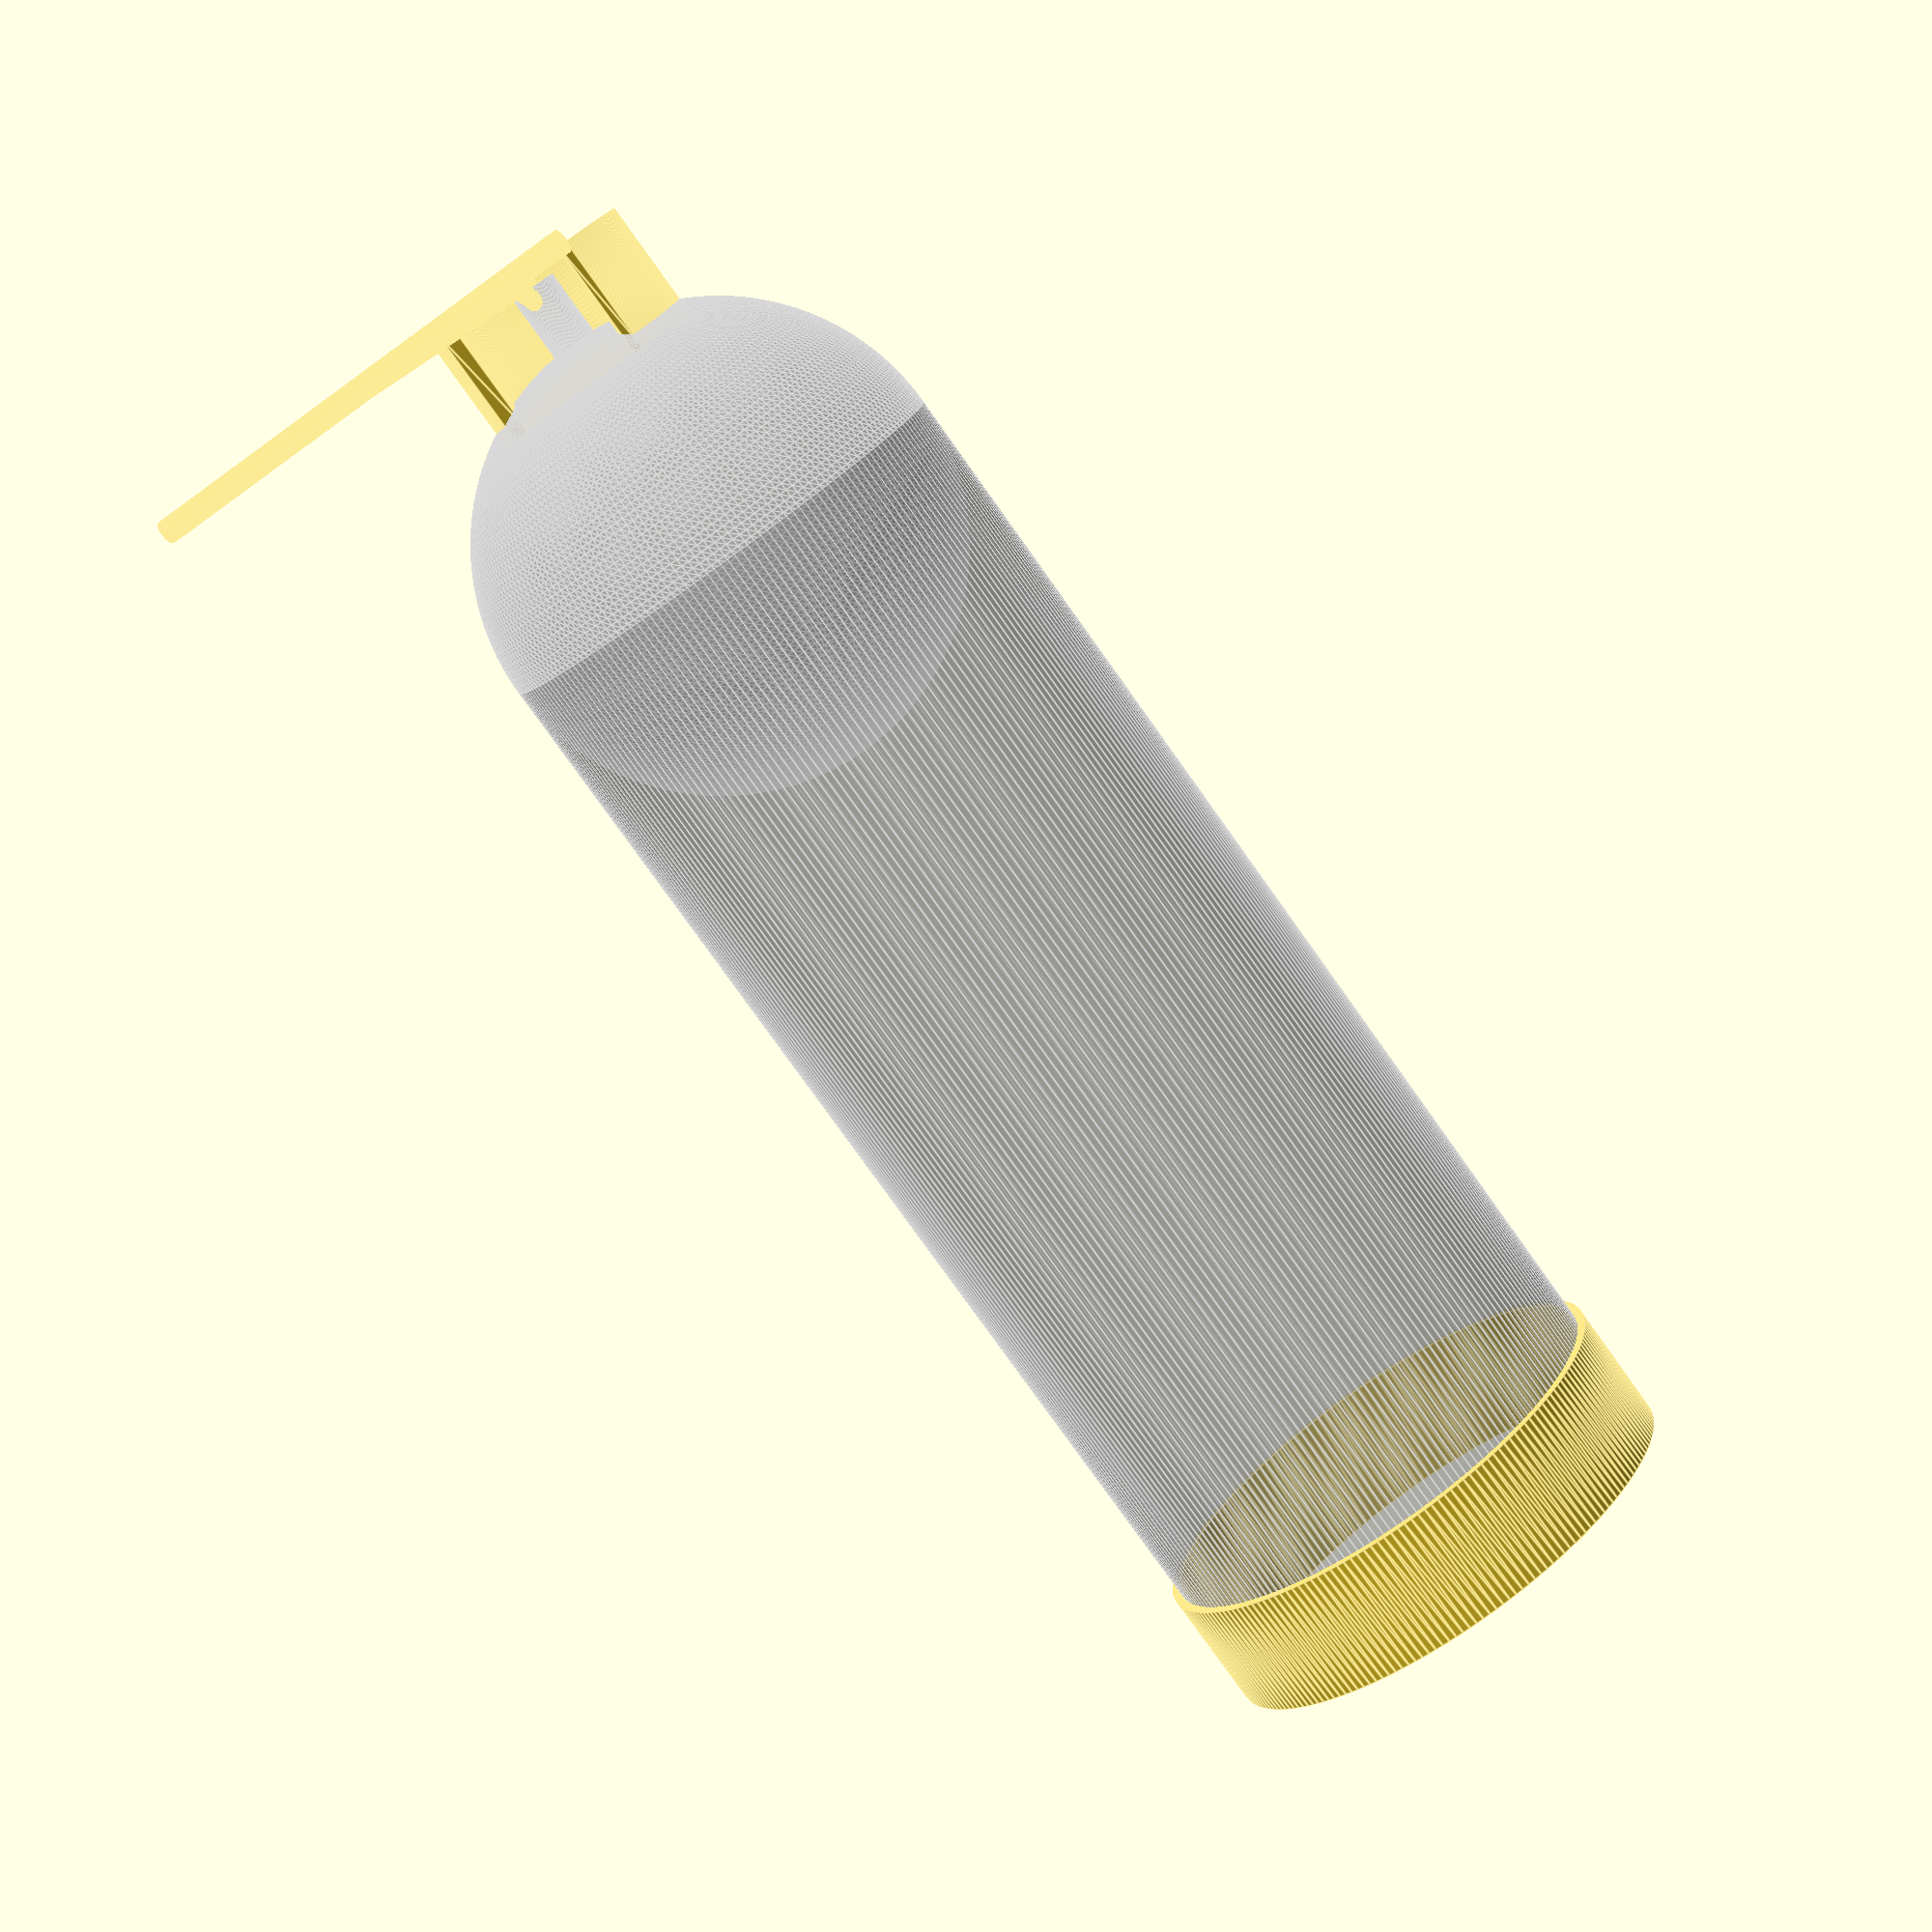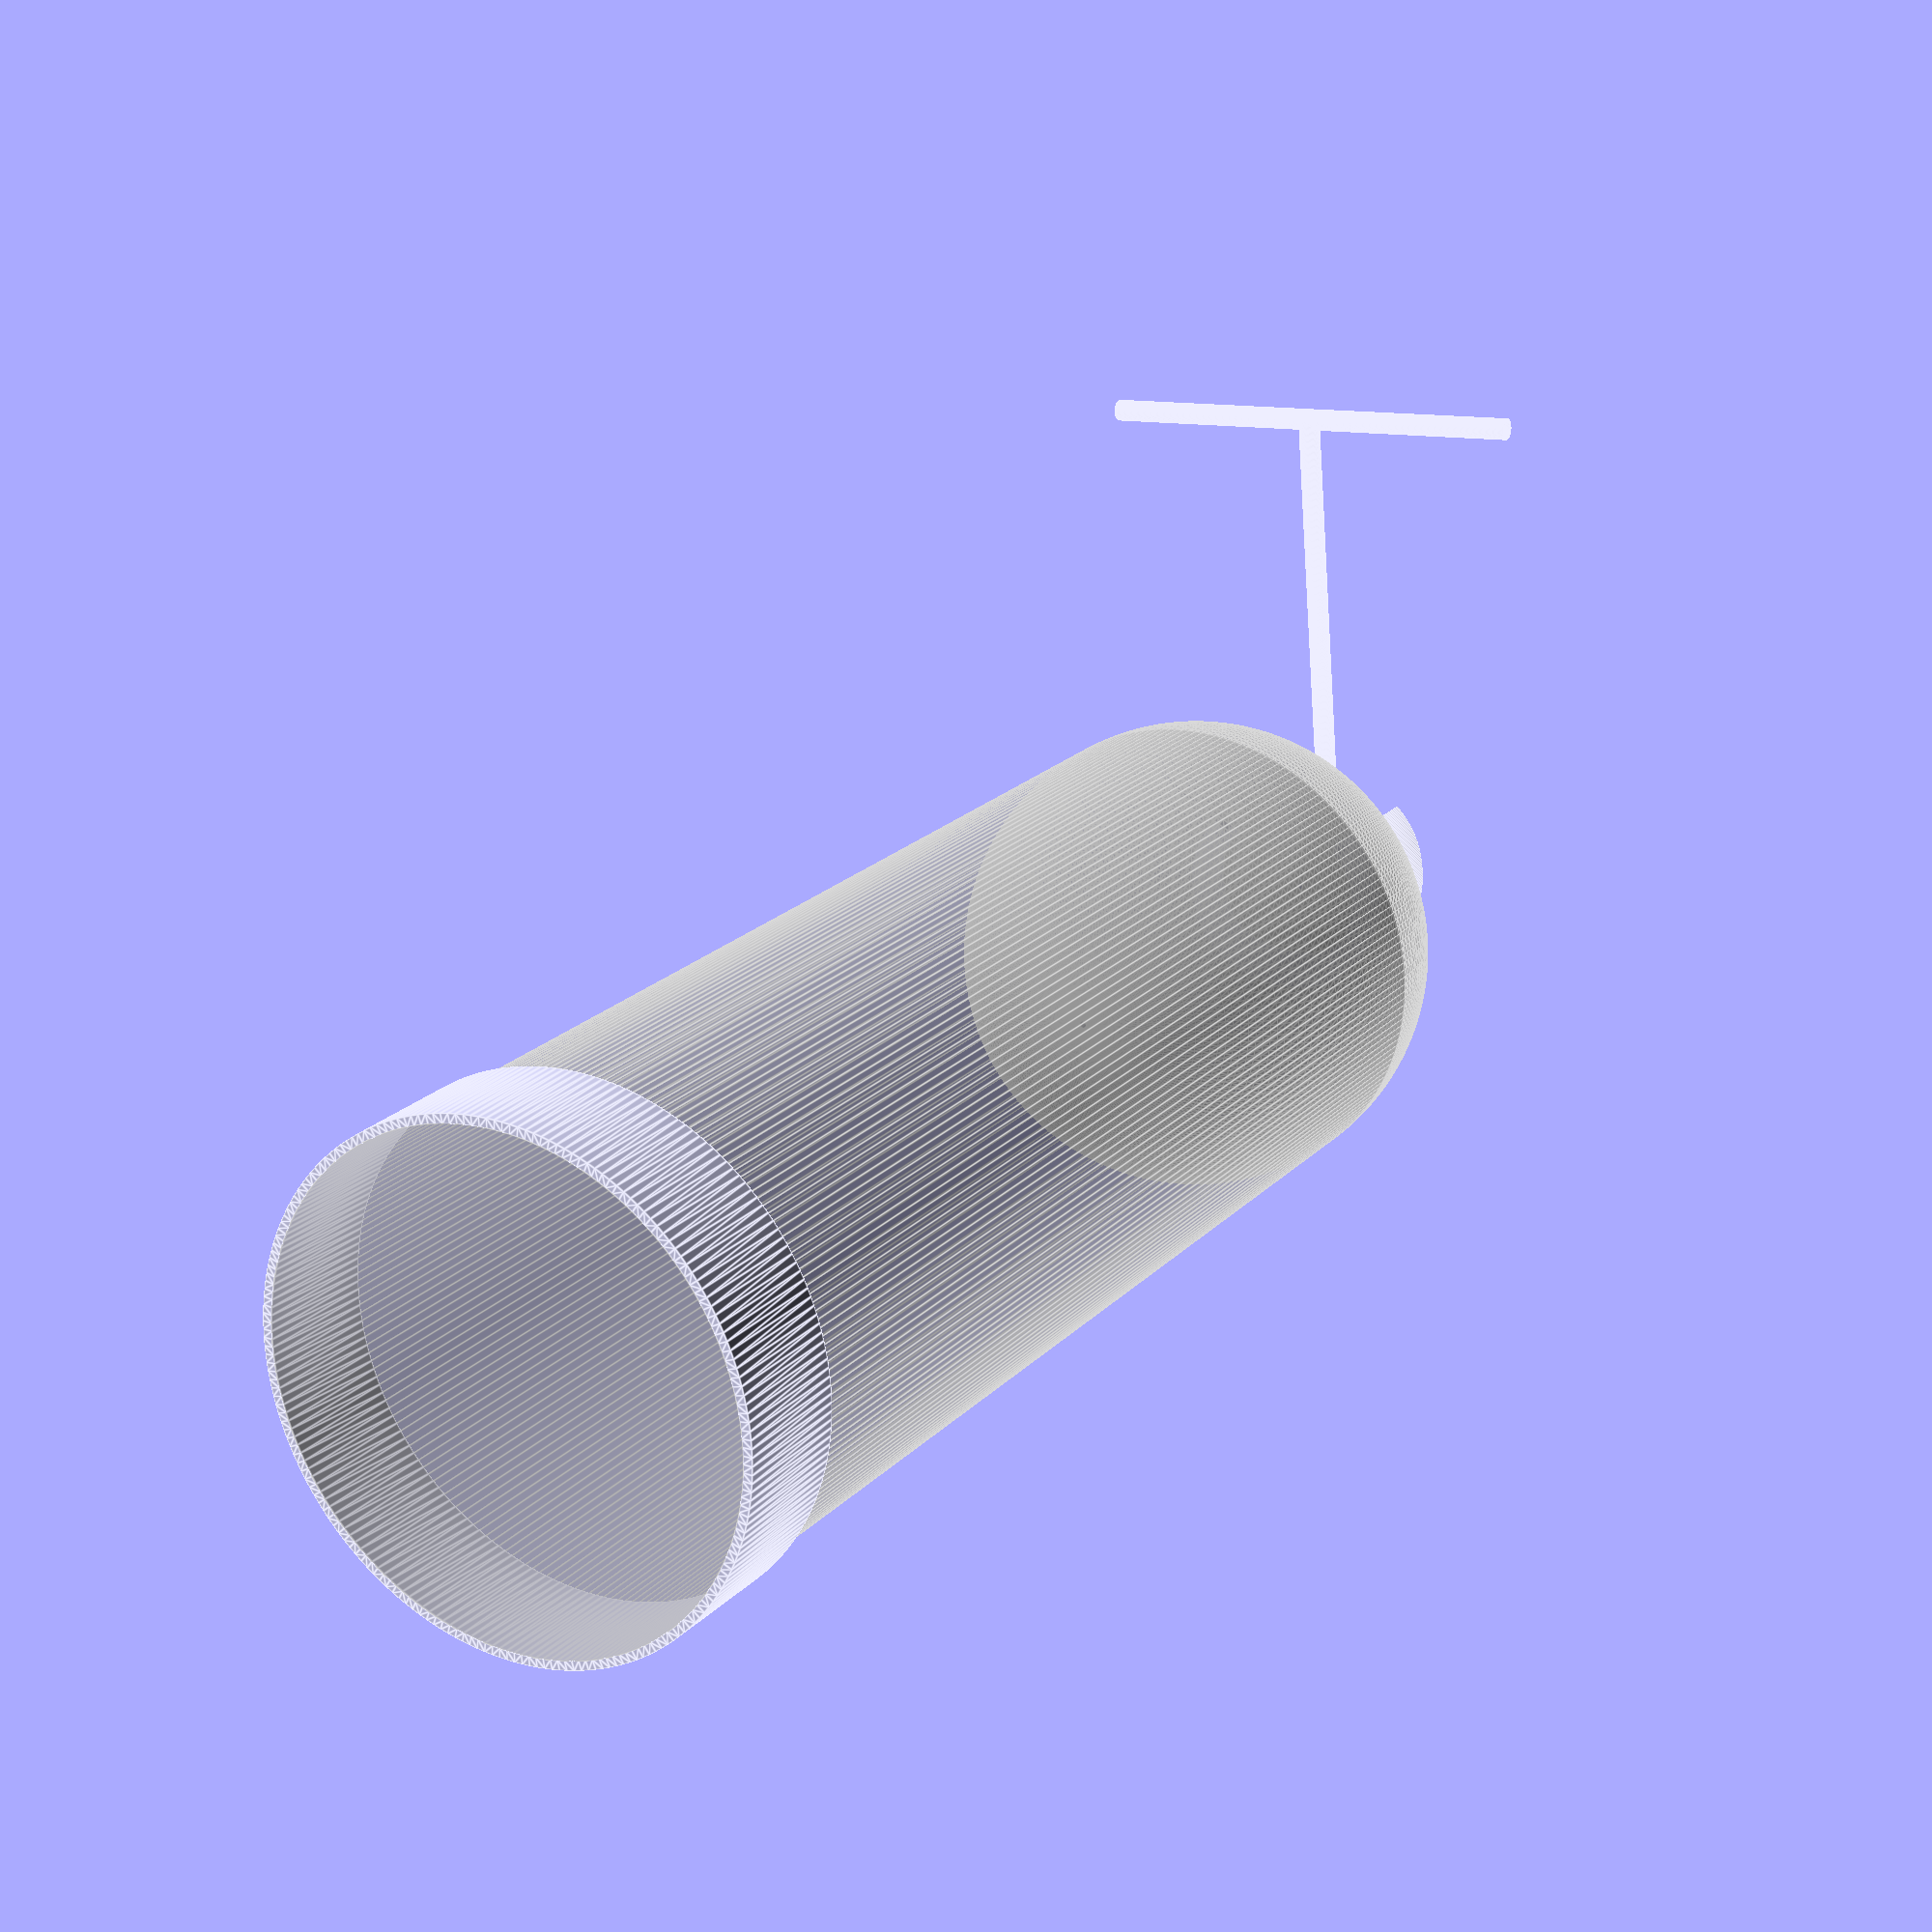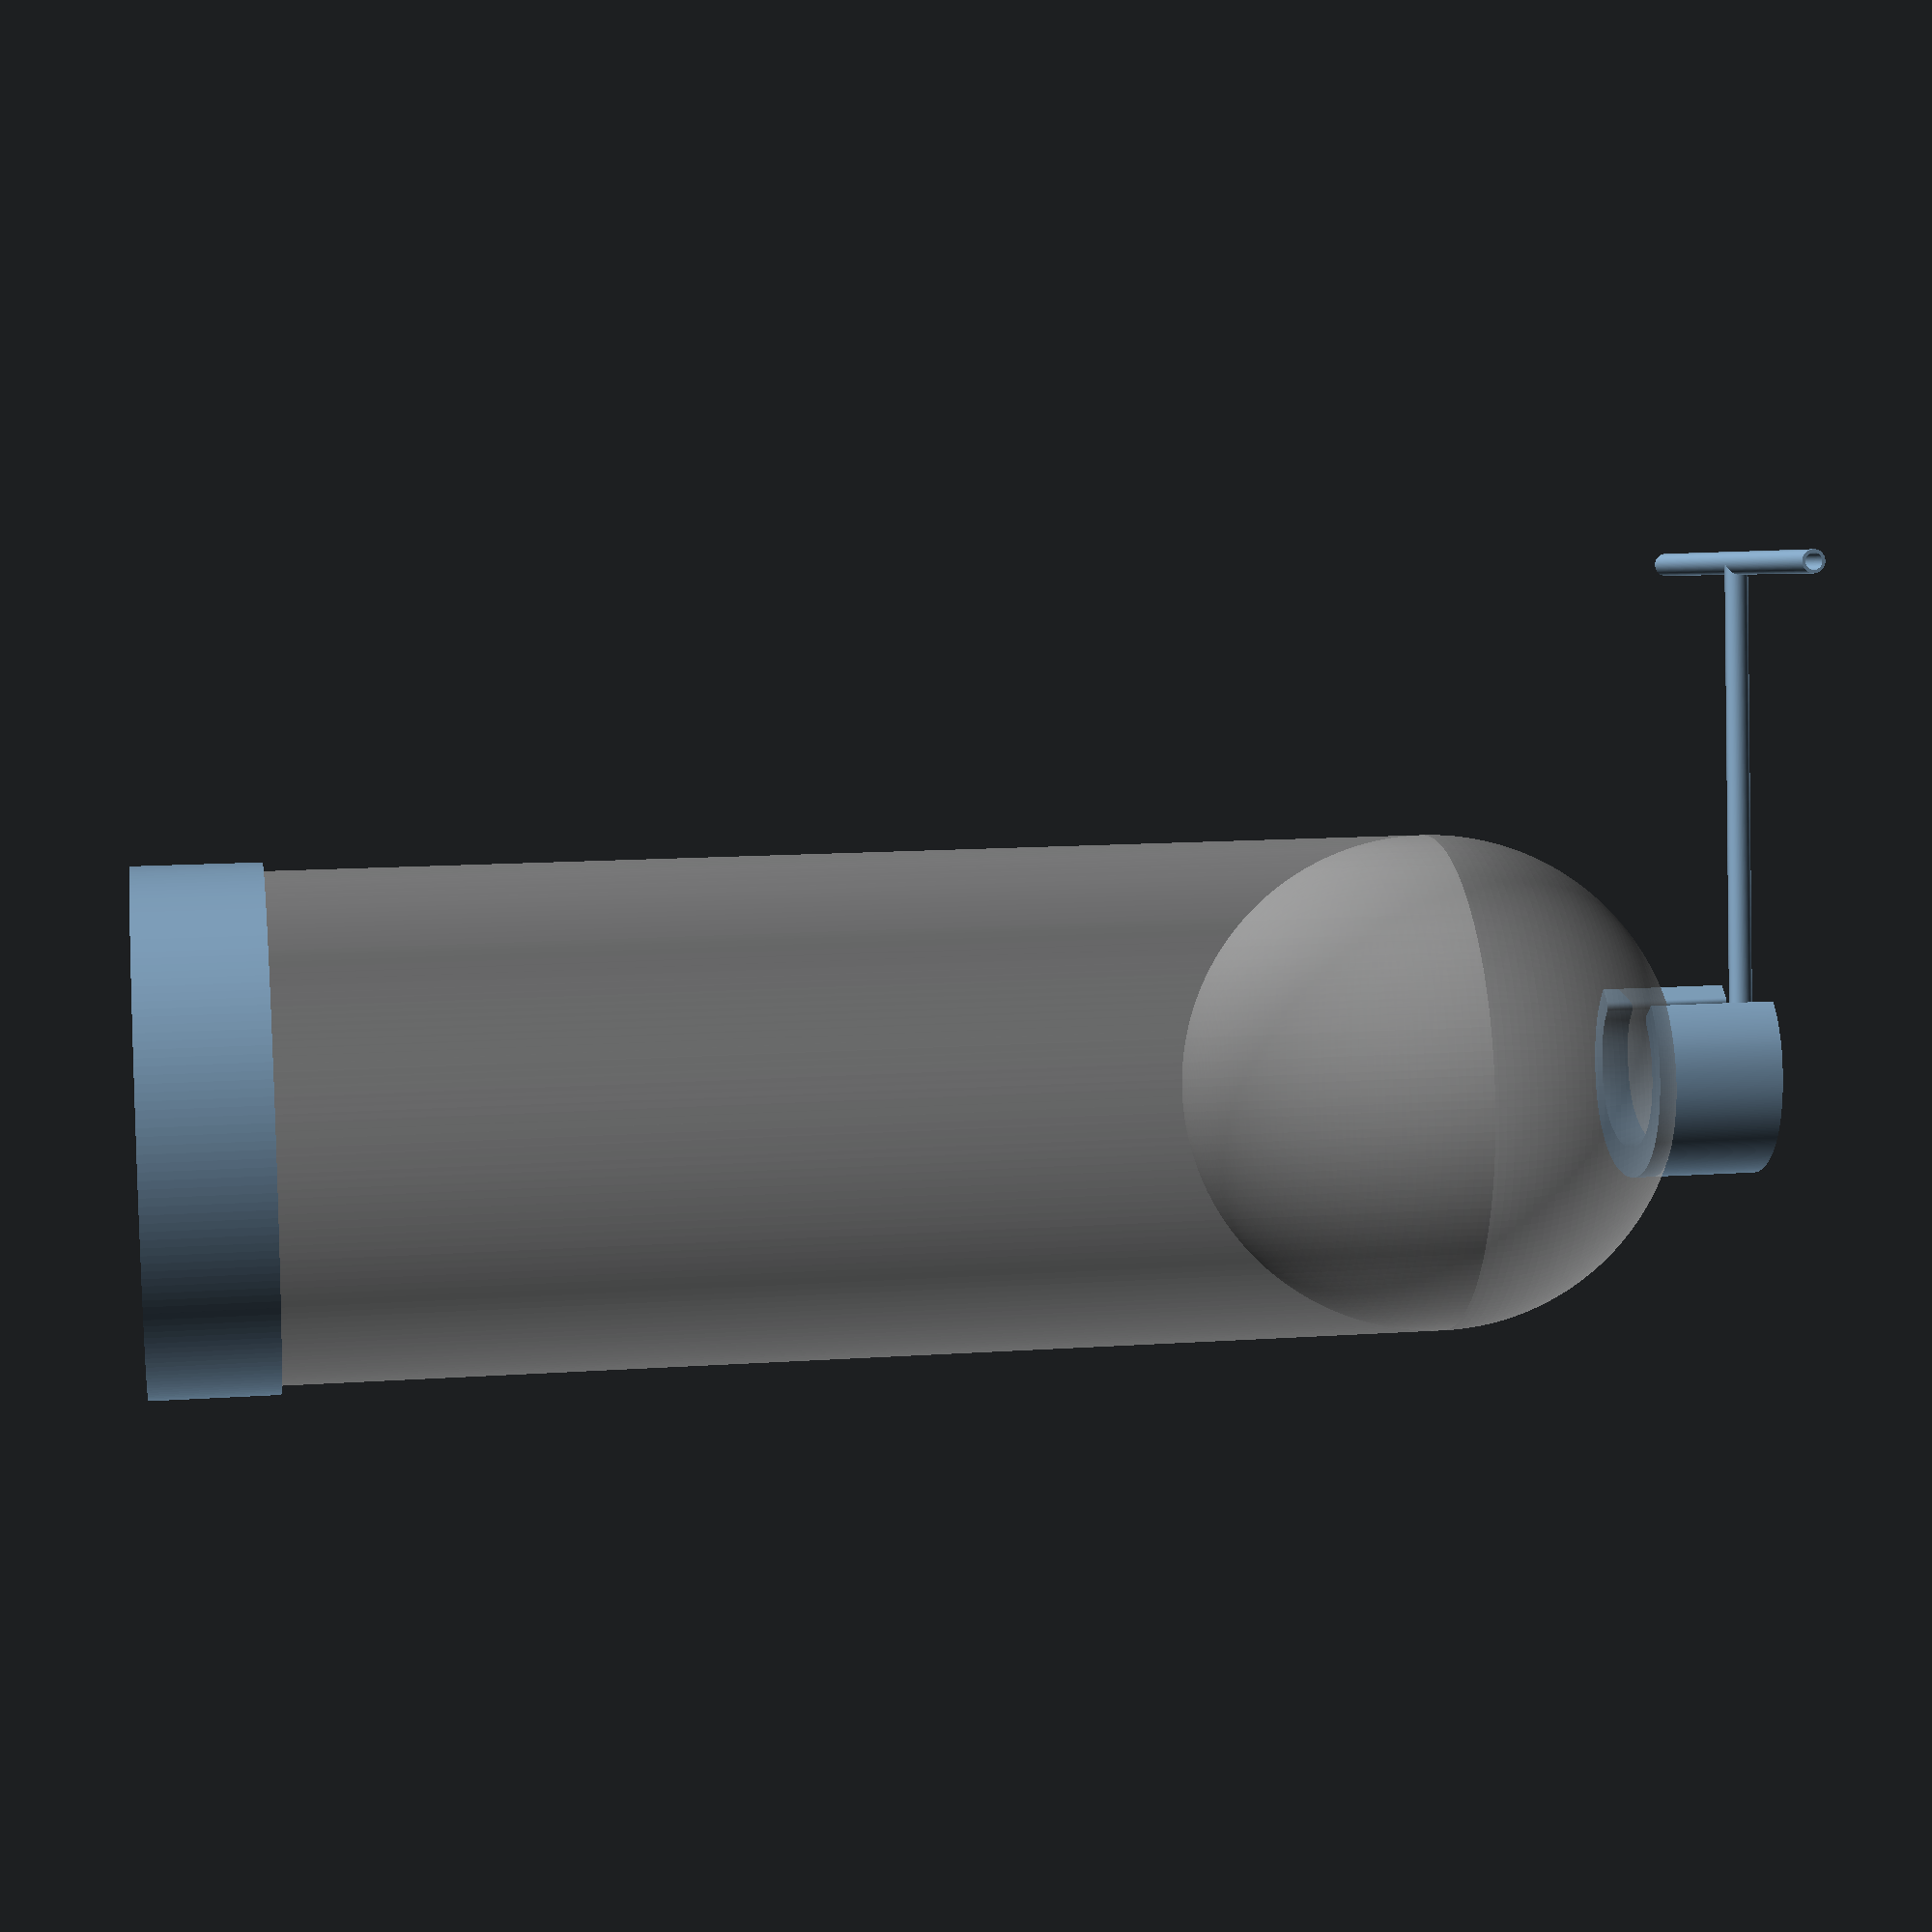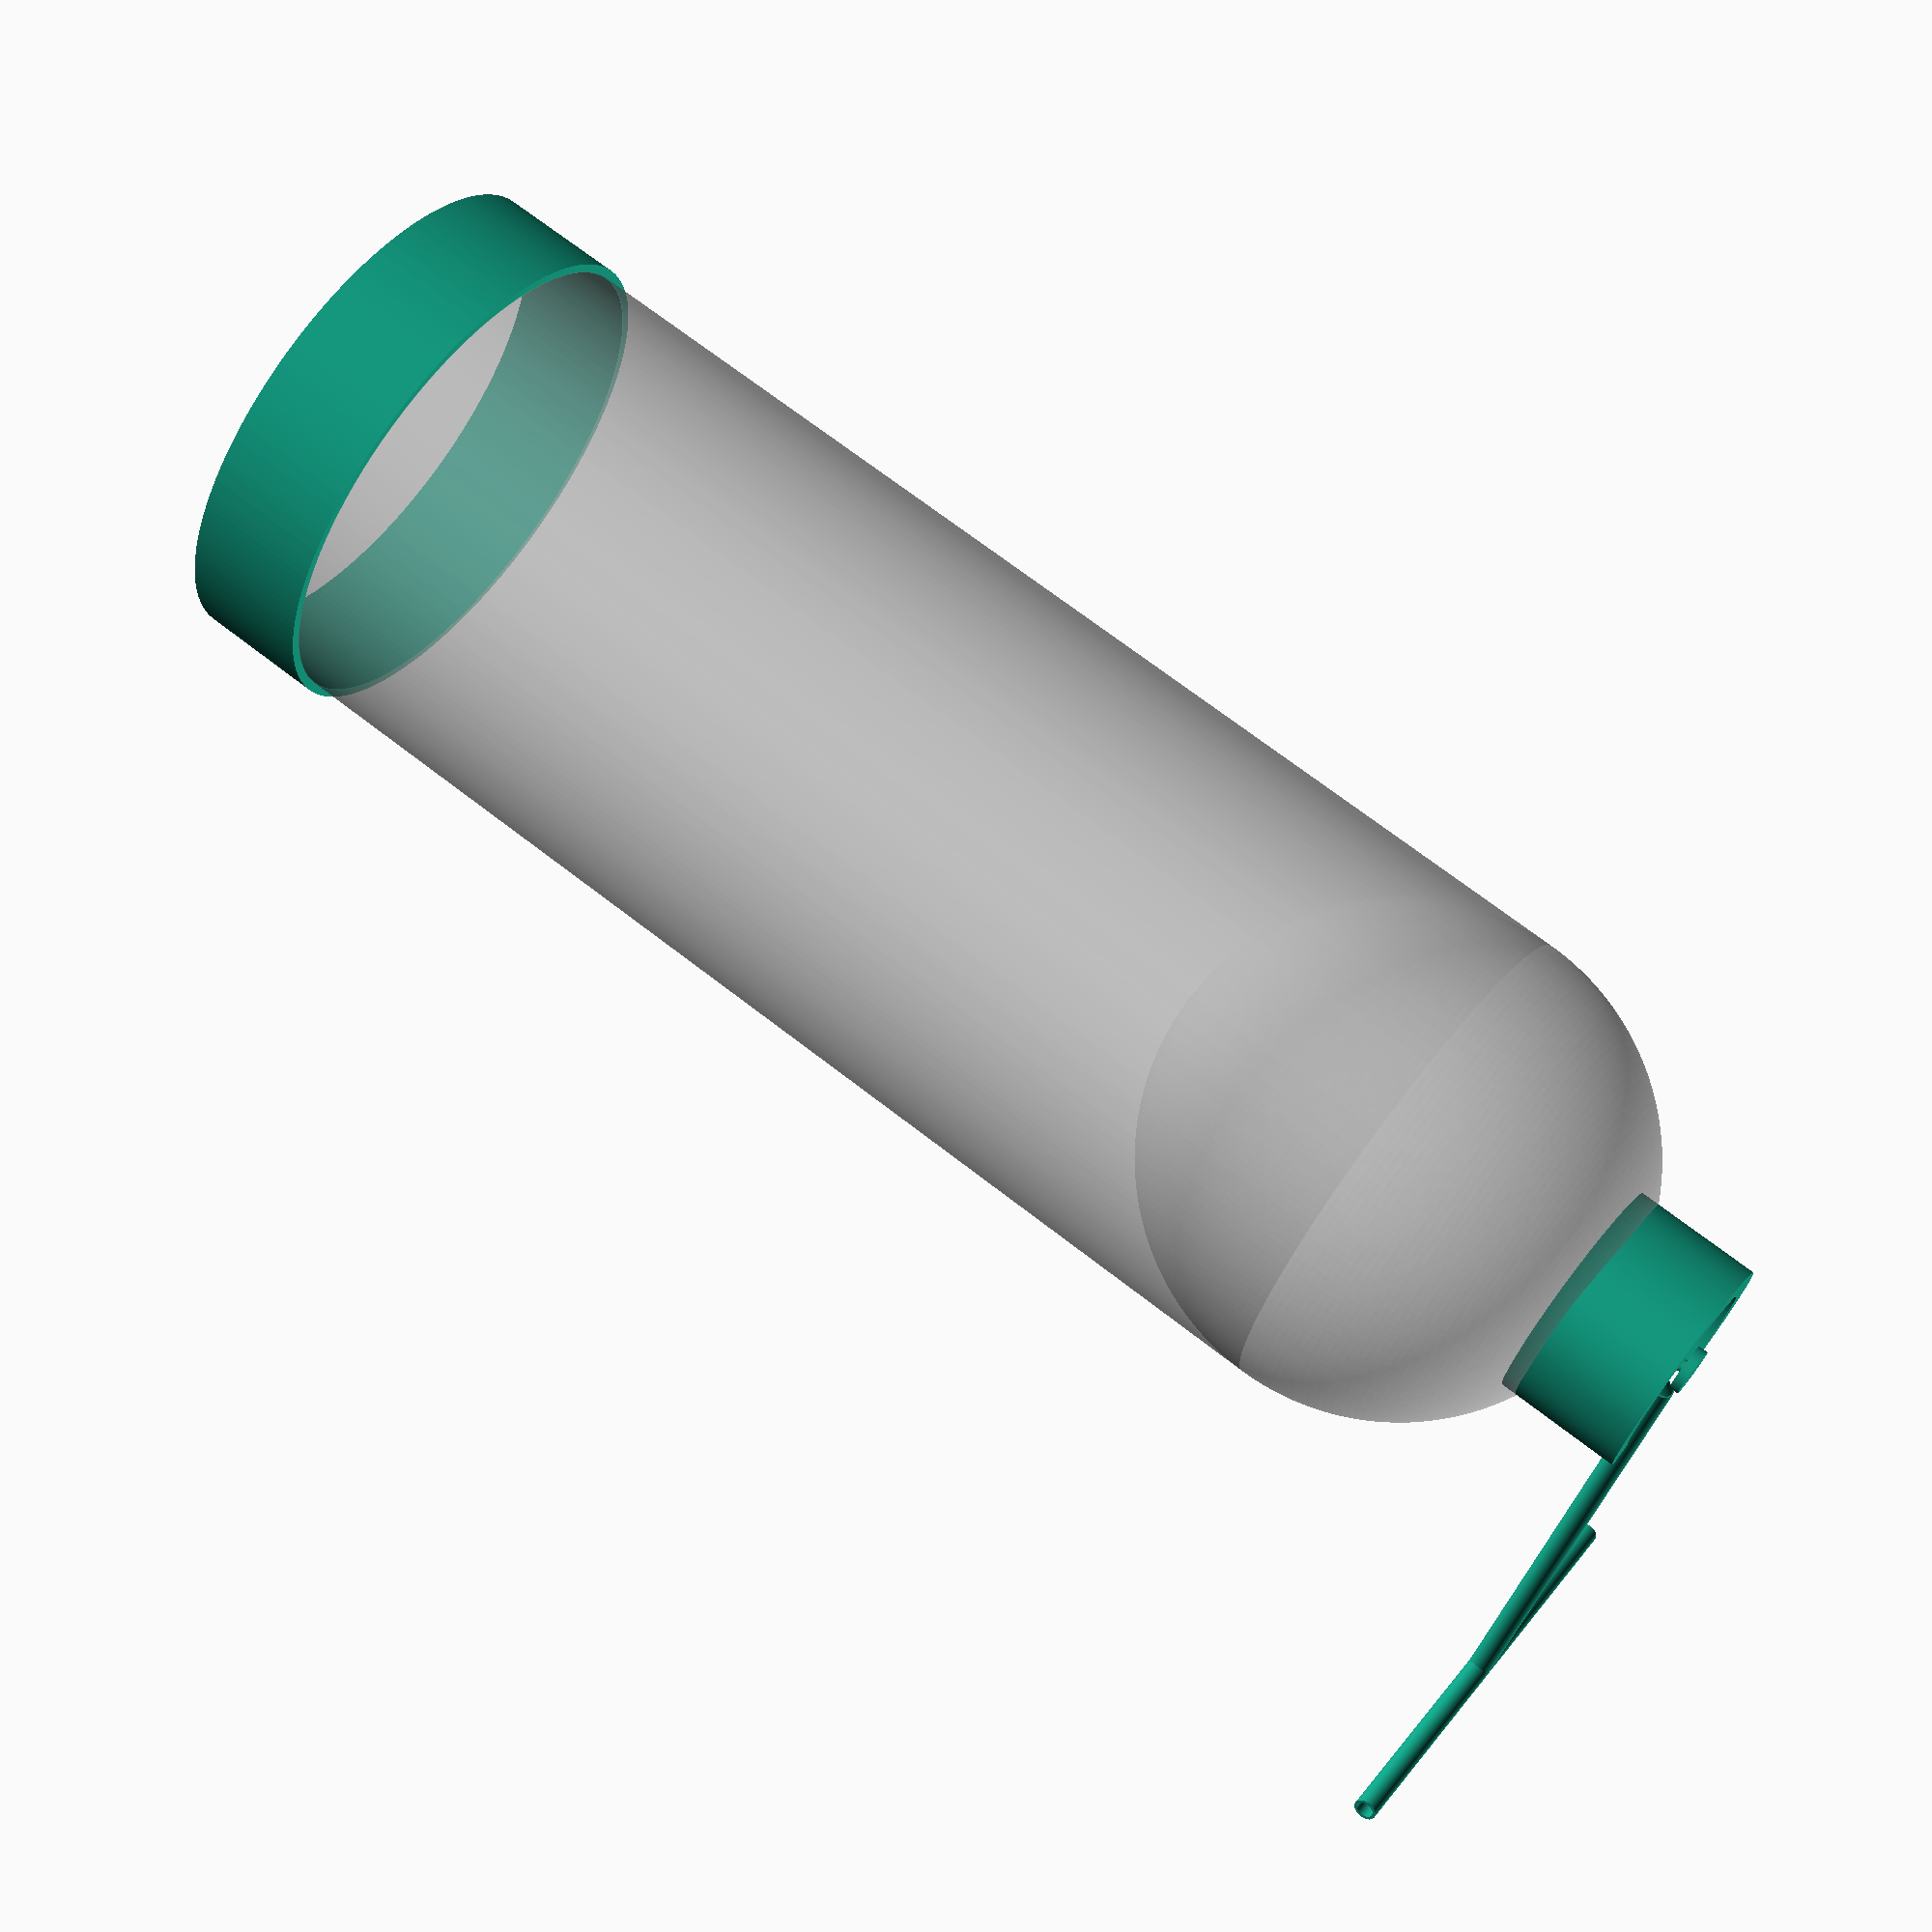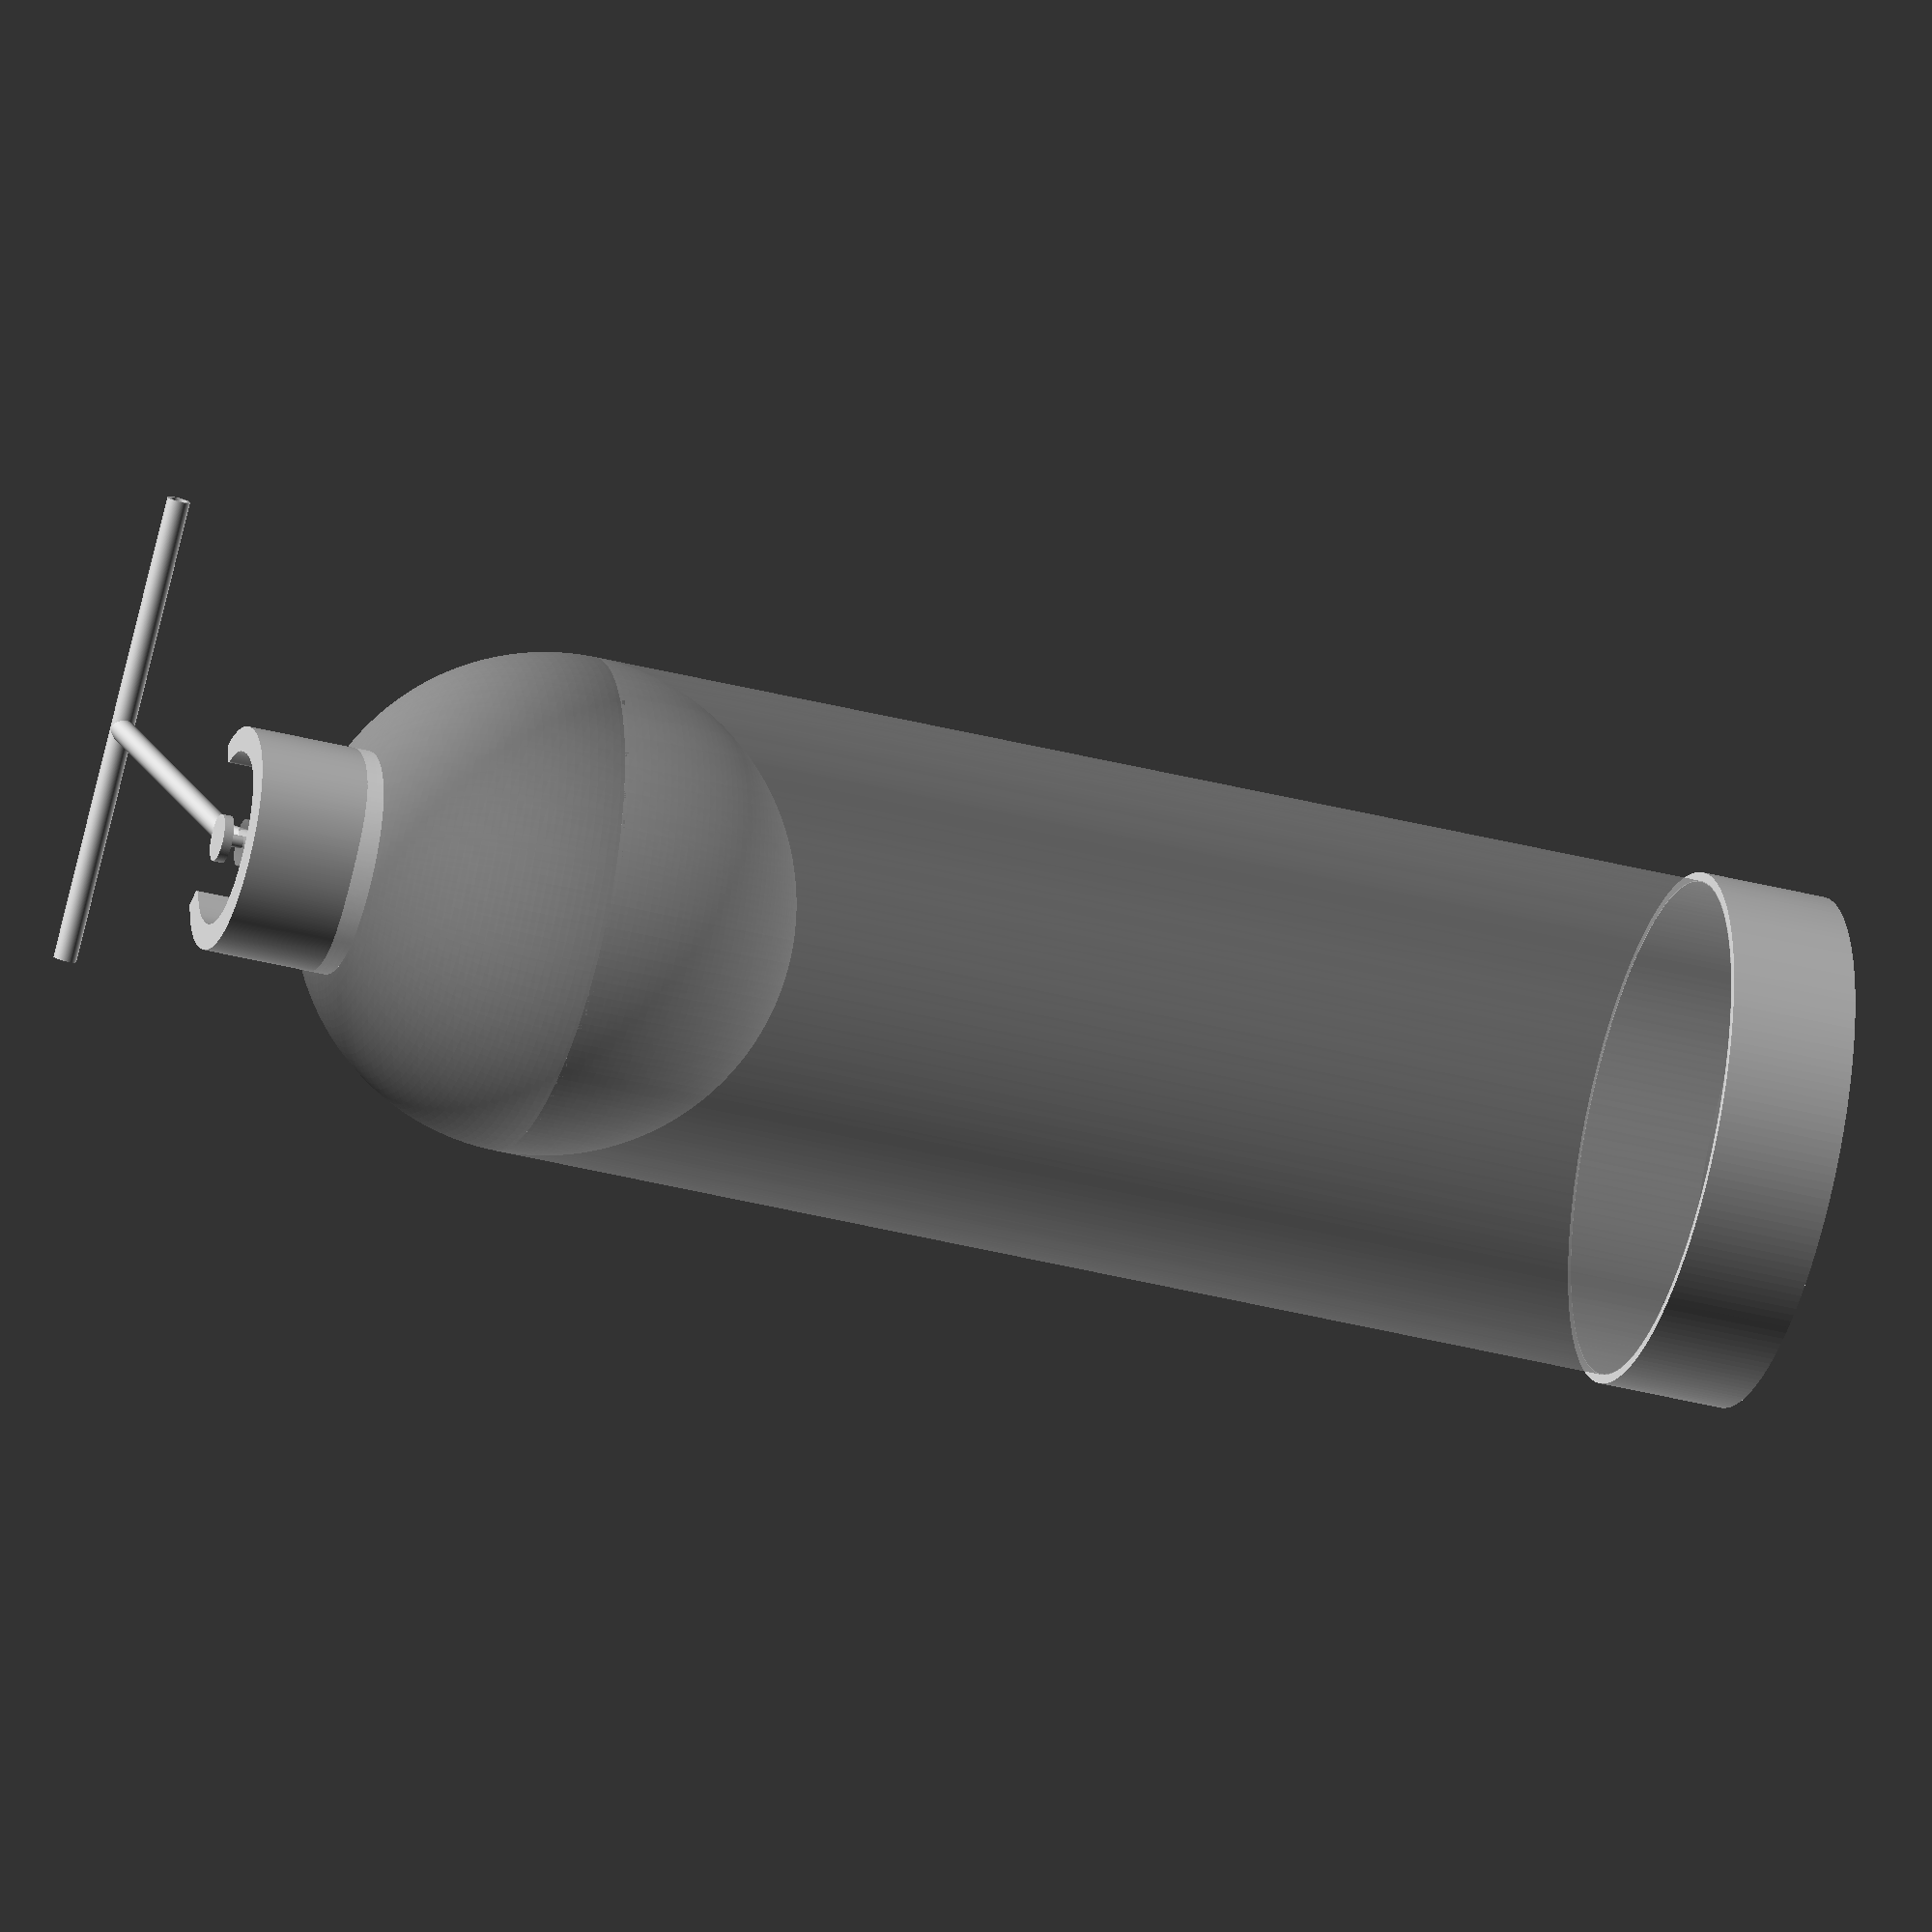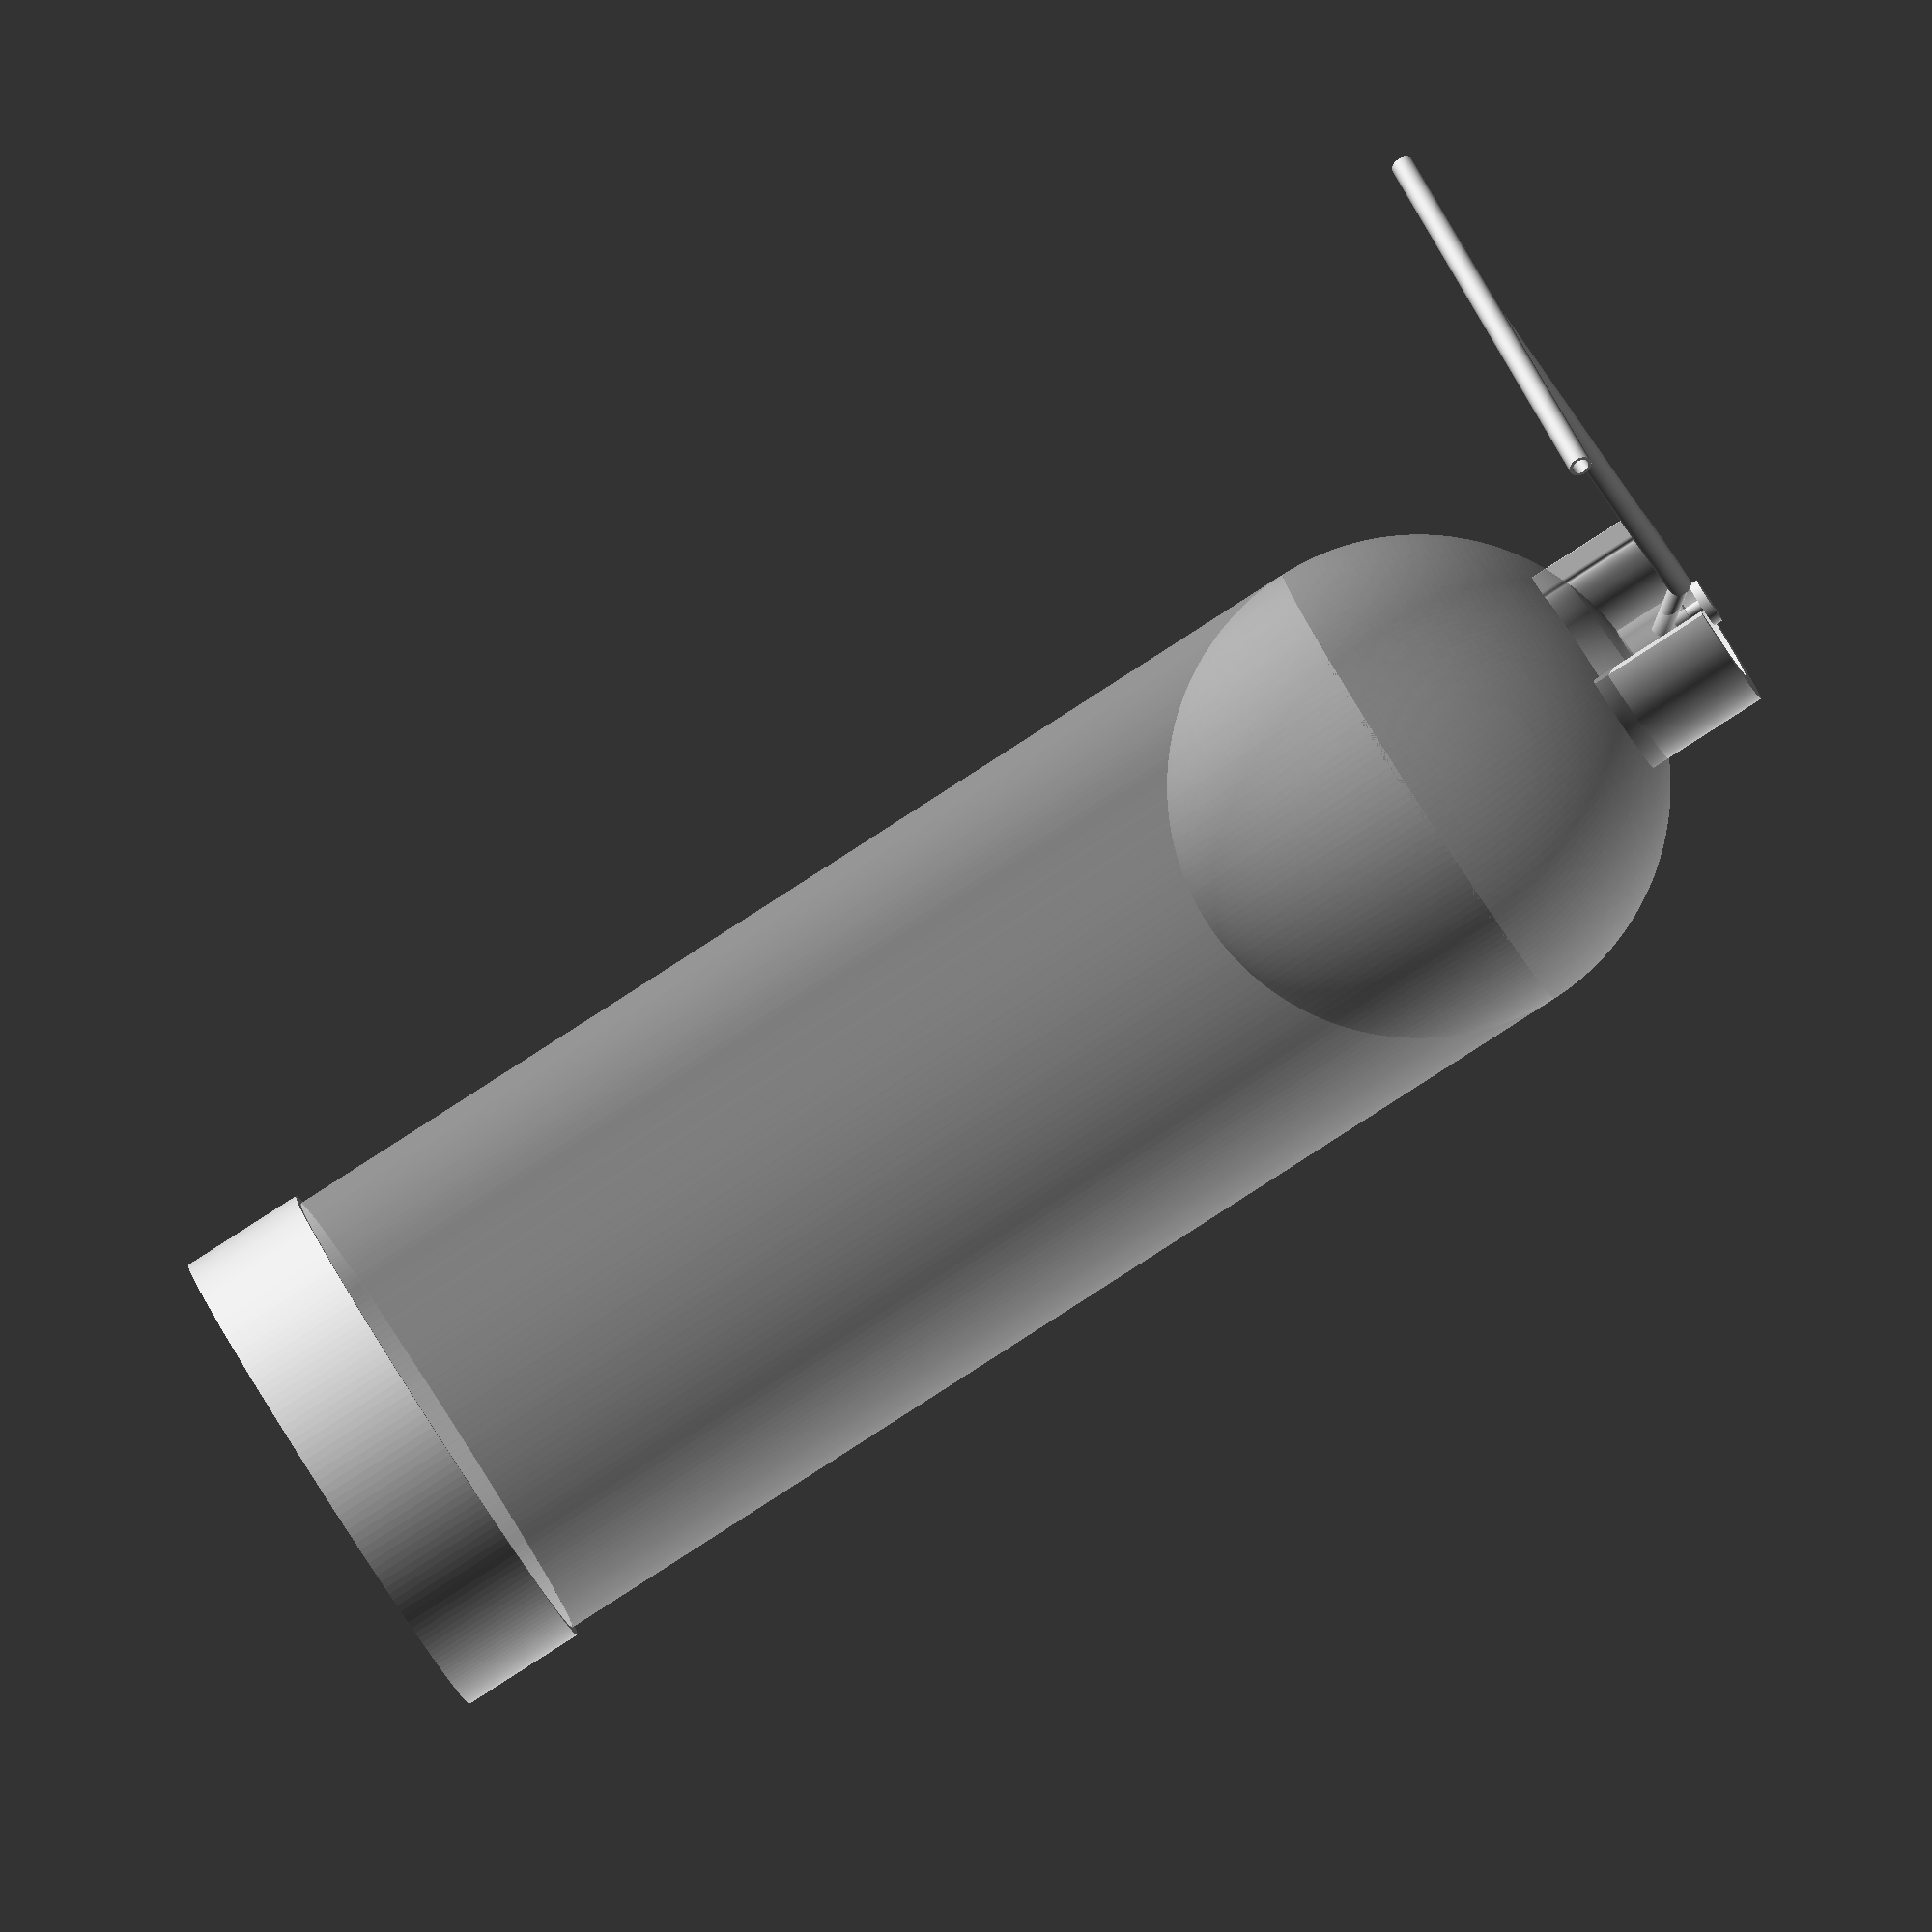
<openscad>

$fn = 200;

//Middle Canister

//valve outlet
%translate([0,0, 900]) cylinder(d = 30,h = 110);
rotate ([ -45 , 0 , 0 ]){
    translate([ 0  , -700 , 700]) cylinder(d = 12, h = 40);
}

module outline(wall = 1) {
  difference() {
   offset(wall / 2) children();
    offset(-wall / 2) children();
  }
}

//tap
translate([ 0 , 0 , 1000]){
    cylinder(d = 8 , h = 20);
}
translate([ 0 , 0 , 1020]){
    cylinder(d = 30 , h = 6);
}



//cap
rotate ([0 , 0 , 90]){
    translate([-75, -70, 940]) {
      linear_extrude(height = 80) {
        //outline(wall = 6);
          text("C", font = "Lato", size = 140);
      }
    }
}

// OutLet Pipe
union(){
    rotate ([-90 , 0 , 0]){
        translate([0 , -1016 , 25]){
            linear_extrude(height = 300){
                outline(wall = 2) circle( d = 12.7);
            }
        }
    }

    rotate ([0 , -90 , 0]){
        translate([1016 , 325 , -150]){
            linear_extrude(height = 300){
                outline(wall = 2) circle( d = 12.7);
            }
        }
    }
}

//Large Cylinder Bottle

union(){
    
    %cylinder(d = 315 , h = 810);
    %translate([0, 0, 810]) sphere(d = 315);
    //base
    translate([ 0 , 0 , 0]){
        linear_extrude(height = 80){
            outline(wall = 6) circle( d = 320);
        }
    }
}

///////////////////////////////////////////

//Left Canister
//%translate([400,0, 900]) cylinder(d = 30, 110);
//module outline(wall = 4) {
//  difference() {
//   offset(wall / 2) children();
//    offset(-wall / 2) children();
//  }
//}

//translate([325, -75, 940]) {
//  linear_extrude(height = 80) {
//    outline(wall = 6) text("C", font = "Lato", size = 140);
//  }
//}

//%translate([400, 0, 0]) cylinder(d = 315, h = 810);
//%translate([400, 0, 810]) sphere(d = 315);

///////////////////////////////////////////

//Right Canister
//%translate([-400,0, 900]) cylinder(d = 30, 110);

//module outline(wall = 4) {
//  difference() {
//   offset(wall / 2) children();
//    offset(-wall / 2) children();
//  }
//}
//translate([-475, -75, 940]) {
//  linear_extrude(height = 80) {
//    outline(wall = 6) text("C", font = "Lato", size = 140);
//  }
//}

//%translate([-400, 0, 0]) cylinder(d = 315, h = 810);
//%translate([-400, 0, 810]) sphere(d = 315);

///////////////////////////////////////////




</openscad>
<views>
elev=259.4 azim=14.6 roll=144.5 proj=p view=edges
elev=339.6 azim=4.6 roll=210.4 proj=p view=edges
elev=347.5 azim=8.1 roll=260.8 proj=p view=solid
elev=110.2 azim=28.1 roll=232.1 proj=p view=wireframe
elev=217.0 azim=138.1 roll=108.6 proj=o view=solid
elev=86.0 azim=226.7 roll=302.7 proj=o view=wireframe
</views>
